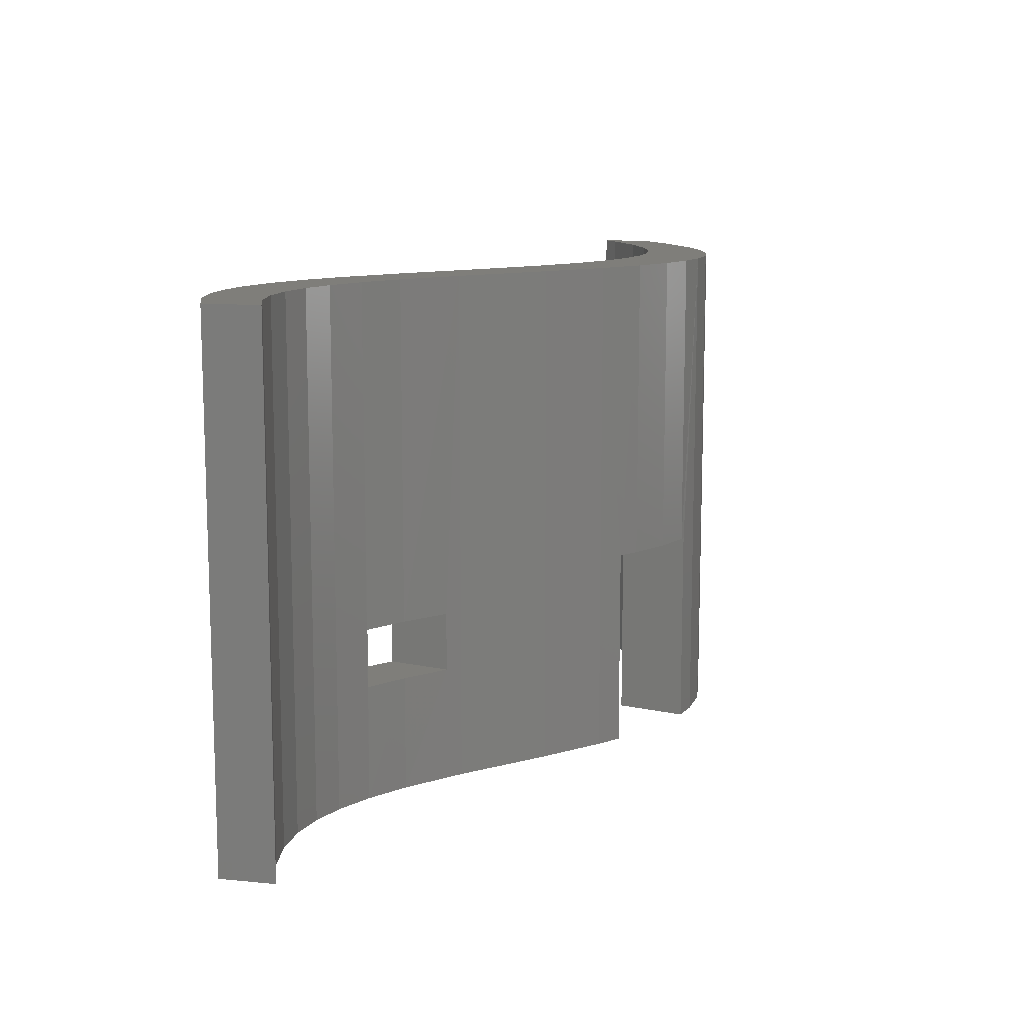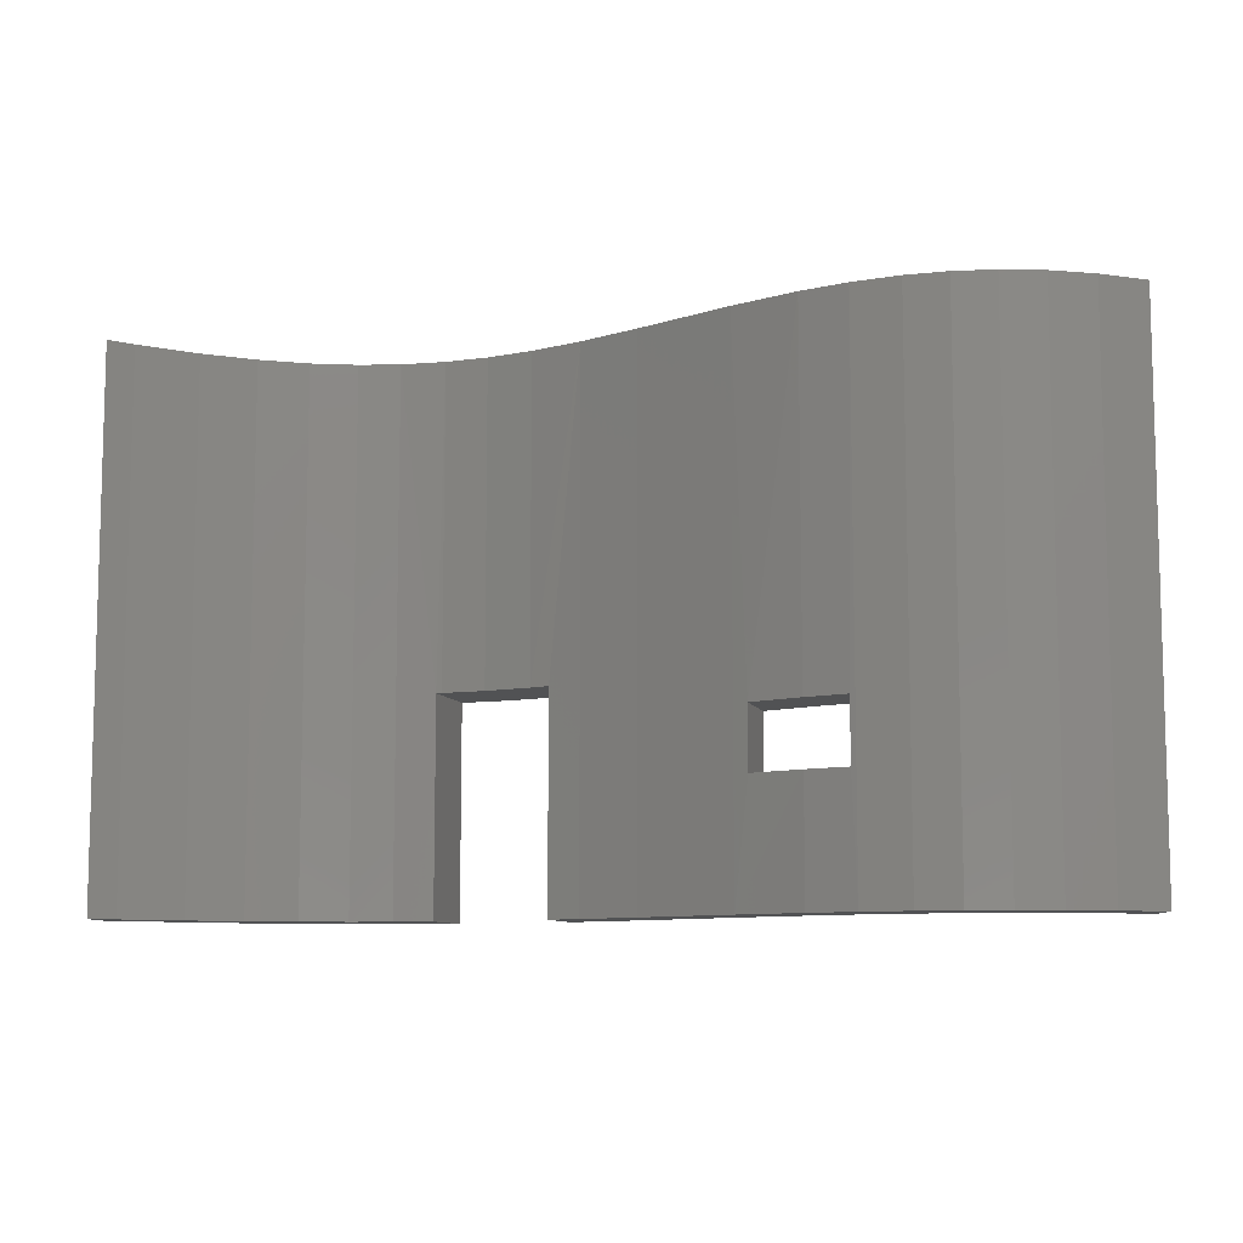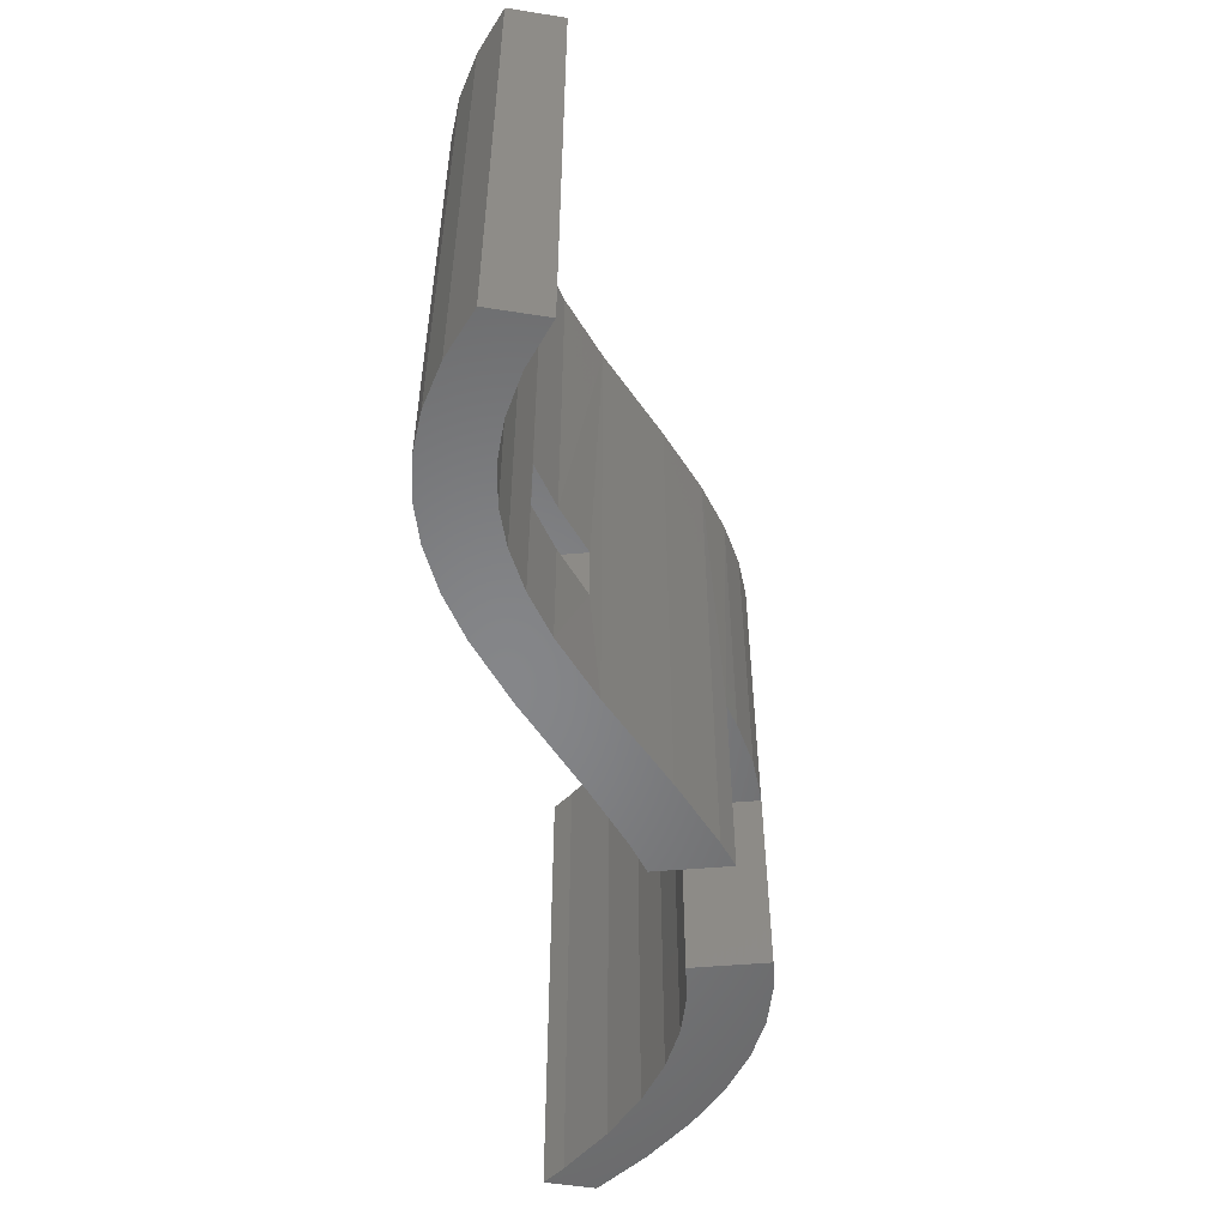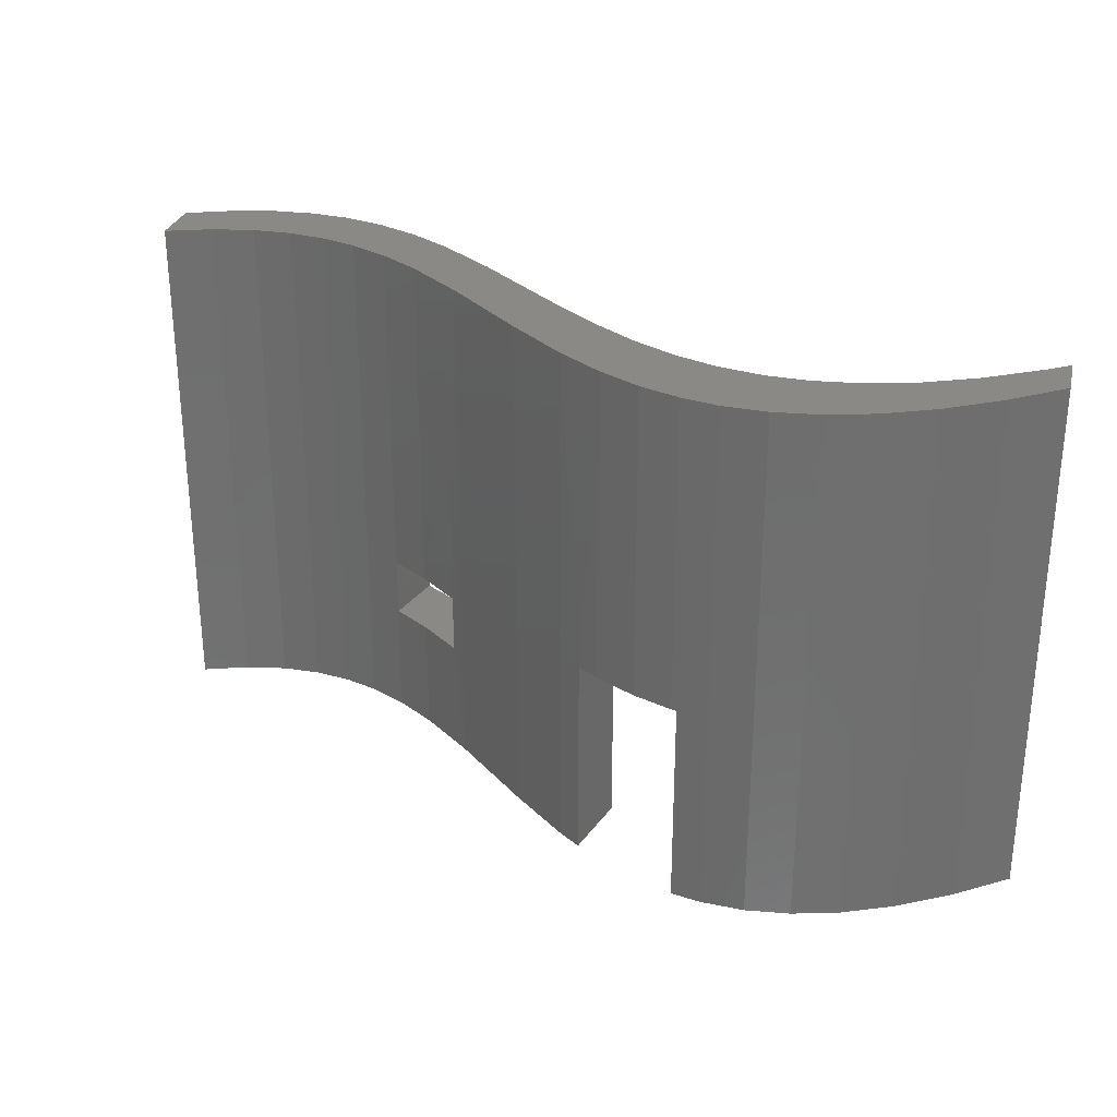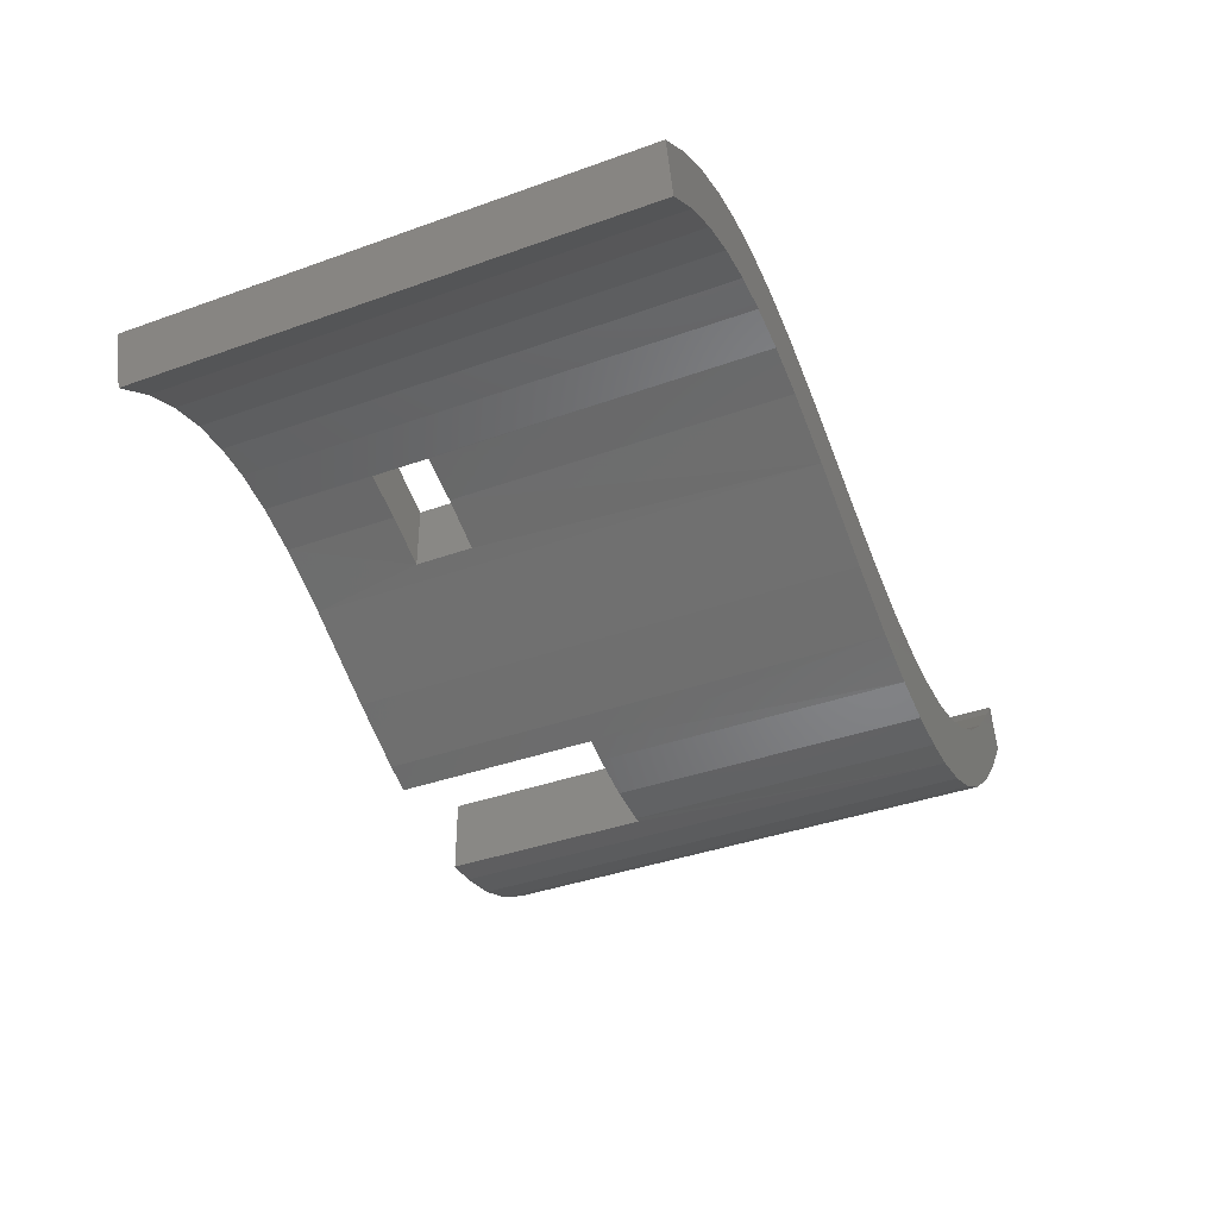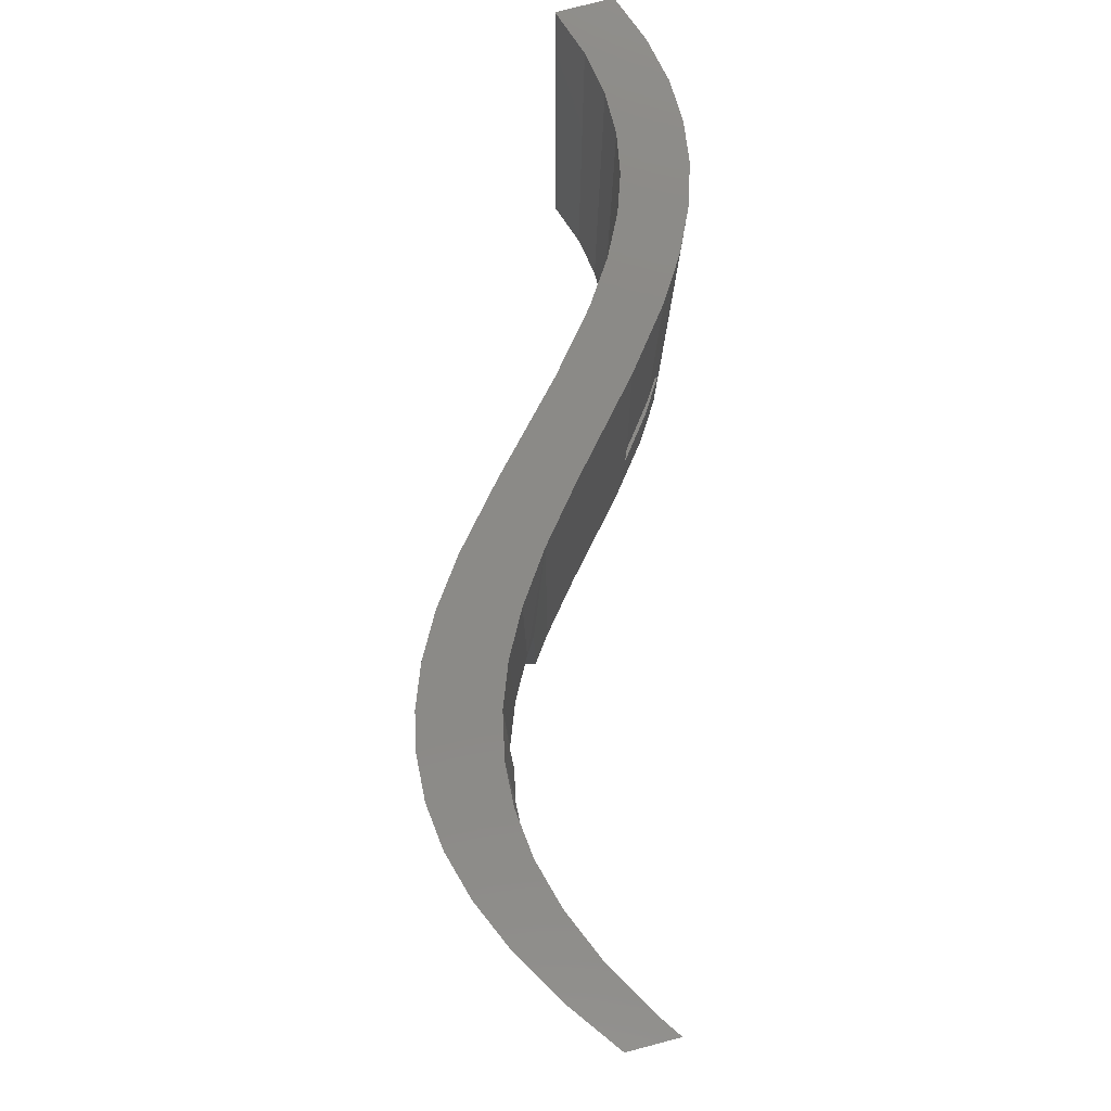
<metadata>
{"format":"stl","ext":"stl","renderer":"f3d","projection":"perspective","resolution":1024,"background":"white","views":[{"elev":11.5,"azim":-62.0,"up":"+Z"},{"elev":-8.9,"azim":-165.3,"up":"+Z"},{"elev":-53.1,"azim":-84.9,"up":"+Z"},{"elev":28.7,"azim":28.4,"up":"+Z"},{"elev":-38.7,"azim":-65.7,"up":"+Y"},{"elev":79.6,"azim":90.0,"up":"+Z"}]}
</metadata>
<code>
# stl→obj: 107 verts, 212 faces
v 1.961 0.1569 0
v 1.961 -0.1293 0
v 1.834 0.2075 0
v 1.855 -0.08477 0
v 1.598 0.318 0
v 1.597 0.04469 0
v -0.09656 0.2402 0
v -0.1514 0.449 0
v 0.05785 0.3454 0
v 0.005987 0.564 0
v 0.2088 0.4159 0
v 0.16 0.6433 0
v 0.3569 0.4557 0
v 0.3111 0.6912 0
v 0.5055 0.4687 0
v 0.4622 0.7117 0
v 0.6488 0.4581 0
v 0.6175 0.707 0
v 0.8109 0.4223 0
v 0.7957 0.6739 0
v 0.9876 0.3596 0
v 0.975 0.6162 0
v 1.235 0.242 0
v 1.227 0.5058 0
v 1.597 0.3186 0
v -0.09656 0.2402 2.036
v -0.1514 0.449 2.036
v 2.409 -0.2277 0.8133
v 2.409 -0.2277 0
v 2.526 -0.2228 0
v 2.387 -0.2271 0.8133
v 2.526 -0.2228 2.036
v 2.05 -0.1616 2.036
v 2.225 -0.2079 0.8133
v 2.225 -0.2079 2.036
v 2.387 -0.2271 2.036
v 1.961 -0.1293 0.8133
v 1.173 0.2738 0.6878
v 1.173 0.2738 0.4559
v 0.9876 0.3596 0.4559
v 0.8141 0.4214 0.4559
v 0.8141 0.4214 0.6878
v 1.235 0.242 2.036
v 0.9876 0.3596 0.6878
v 0.9876 0.3596 2.036
v 0.8109 0.4223 2.036
v 0.6488 0.4581 2.036
v 0.5055 0.4687 2.036
v 0.3569 0.4557 2.036
v 0.2088 0.4159 2.036
v 0.05785 0.3454 2.036
v 1.597 0.04469 2.036
v 1.855 -0.08477 2.036
v 2.05 -0.1616 0.8133
v 2.692 -0.1899 0
v 2.692 -0.1899 2.036
v 2.853 -0.1268 0
v 2.853 -0.1268 2.036
v 3.013 -0.03192 0
v 3.013 -0.03192 2.036
v 3.176 0.0991 0
v 3.176 0.0991 2.036
v 3.346 0.2724 0
v 3.346 0.2724 2.036
v 3.501 0.4654 0
v 3.501 0.4654 2.036
v 3.451 0.6547 2.036
v 3.451 0.6547 0
v 2.037 0.1309 0.8133
v 1.961 0.1569 0.8133
v 1.834 0.2075 2.036
v 2.387 0.06584 2.036
v 2.219 0.08483 0.8133
v 2.219 0.08483 2.036
v 2.037 0.1309 2.036
v 2.558 0.07342 0
v 2.409 0.06522 0
v 2.409 0.06522 0.8133
v 0.8141 0.669 0.6878
v 0.8141 0.669 0.4559
v 0.7957 0.6739 4.441e-16
v 0.975 0.6162 0.4559
v 1.173 0.5315 0.4559
v 1.173 0.5315 0.6878
v 3.381 0.5736 0
v 3.381 0.5736 2.036
v 3.209 0.3996 0
v 3.209 0.3996 2.036
v 3.042 0.2672 0
v 3.042 0.2672 2.036
v 2.877 0.1707 0
v 2.877 0.1707 2.036
v 2.712 0.106 0
v 2.712 0.106 2.036
v 2.558 0.07342 2.036
v 2.387 0.06584 0.8133
v 0.7957 0.6739 2.036
v 0.975 0.6162 0.6878
v 0.975 0.6162 2.036
v 1.227 0.5058 2.036
v 1.597 0.3186 2.036
v 1.598 0.318 2.036
v 0.6175 0.707 2.036
v 0.4622 0.7117 2.036
v 0.3111 0.6912 2.036
v 0.16 0.6433 2.036
v 0.005987 0.564 2.036
f 1 2 3
f 3 2 4
f 3 4 5
f 5 4 6
f 7 8 9
f 9 8 10
f 9 10 11
f 11 10 12
f 11 12 13
f 13 12 14
f 13 14 15
f 15 14 16
f 15 16 17
f 17 16 18
f 17 18 19
f 19 18 20
f 19 20 21
f 21 20 22
f 21 22 23
f 23 22 24
f 23 24 6
f 6 24 25
f 6 25 5
f 26 27 7
f 7 27 8
f 28 29 30
f 31 28 32
f 33 34 35
f 35 34 31
f 35 31 36
f 36 31 32
f 4 2 37
f 38 39 23
f 23 39 21
f 21 39 40
f 21 40 19
f 19 40 41
f 19 41 42
f 38 43 44
f 44 43 45
f 44 45 42
f 42 45 46
f 42 46 19
f 19 46 47
f 19 47 17
f 17 47 48
f 17 48 15
f 15 48 49
f 15 49 13
f 13 49 50
f 13 50 11
f 11 50 51
f 11 51 9
f 9 51 26
f 9 26 7
f 38 23 43
f 43 23 6
f 43 6 52
f 52 6 4
f 52 4 53
f 53 4 37
f 53 37 33
f 33 37 54
f 33 54 34
f 28 30 32
f 32 30 55
f 32 55 56
f 56 55 57
f 56 57 58
f 58 57 59
f 58 59 60
f 60 59 61
f 60 61 62
f 62 61 63
f 62 63 64
f 64 63 65
f 64 65 66
f 67 66 68
f 68 66 65
f 69 70 71
f 72 73 74
f 74 73 69
f 74 69 75
f 75 69 71
f 76 77 78
f 79 80 81
f 81 80 22
f 22 80 82
f 22 82 24
f 24 82 83
f 24 83 84
f 67 68 85
f 67 85 86
f 86 85 87
f 86 87 88
f 88 87 89
f 88 89 90
f 90 89 91
f 90 91 92
f 92 91 93
f 92 93 94
f 94 93 76
f 94 76 95
f 95 76 78
f 95 78 72
f 72 78 96
f 72 96 73
f 79 97 98
f 98 97 99
f 98 99 84
f 84 99 100
f 84 100 24
f 24 100 101
f 24 101 25
f 25 101 102
f 25 102 5
f 5 102 71
f 5 71 3
f 3 71 70
f 3 70 1
f 79 81 97
f 97 81 18
f 97 18 103
f 103 18 16
f 103 16 104
f 104 16 14
f 104 14 105
f 105 14 12
f 105 12 106
f 106 12 10
f 106 10 107
f 107 10 8
f 107 8 27
f 95 32 56
f 95 56 94
f 94 56 58
f 94 58 92
f 92 58 60
f 92 60 90
f 90 60 62
f 90 62 88
f 88 62 64
f 88 64 86
f 86 64 66
f 86 66 67
f 32 95 36
f 36 95 72
f 36 72 35
f 35 72 74
f 35 74 33
f 33 74 75
f 33 75 53
f 53 75 71
f 53 71 52
f 52 71 102
f 52 102 43
f 27 26 107
f 107 26 51
f 107 51 106
f 106 51 50
f 106 50 105
f 105 50 49
f 105 49 104
f 104 49 48
f 104 48 103
f 103 48 47
f 103 47 97
f 97 47 46
f 97 46 99
f 99 46 45
f 99 45 100
f 100 45 43
f 100 43 101
f 101 43 102
f 29 77 30
f 30 77 76
f 30 76 55
f 55 76 93
f 55 93 57
f 57 93 59
f 59 93 91
f 59 91 61
f 61 91 89
f 61 89 63
f 63 89 87
f 63 87 65
f 65 87 85
f 65 85 68
f 78 28 96
f 96 28 31
f 96 31 73
f 31 34 73
f 73 34 54
f 73 54 69
f 69 54 37
f 69 37 70
f 70 37 1
f 1 37 2
f 77 29 78
f 78 29 28
f 79 42 80
f 80 42 41
f 84 38 44
f 84 44 98
f 98 44 42
f 98 42 79
f 83 39 84
f 84 39 38
f 80 41 82
f 82 41 40
f 82 40 83
f 83 40 39

</code>
